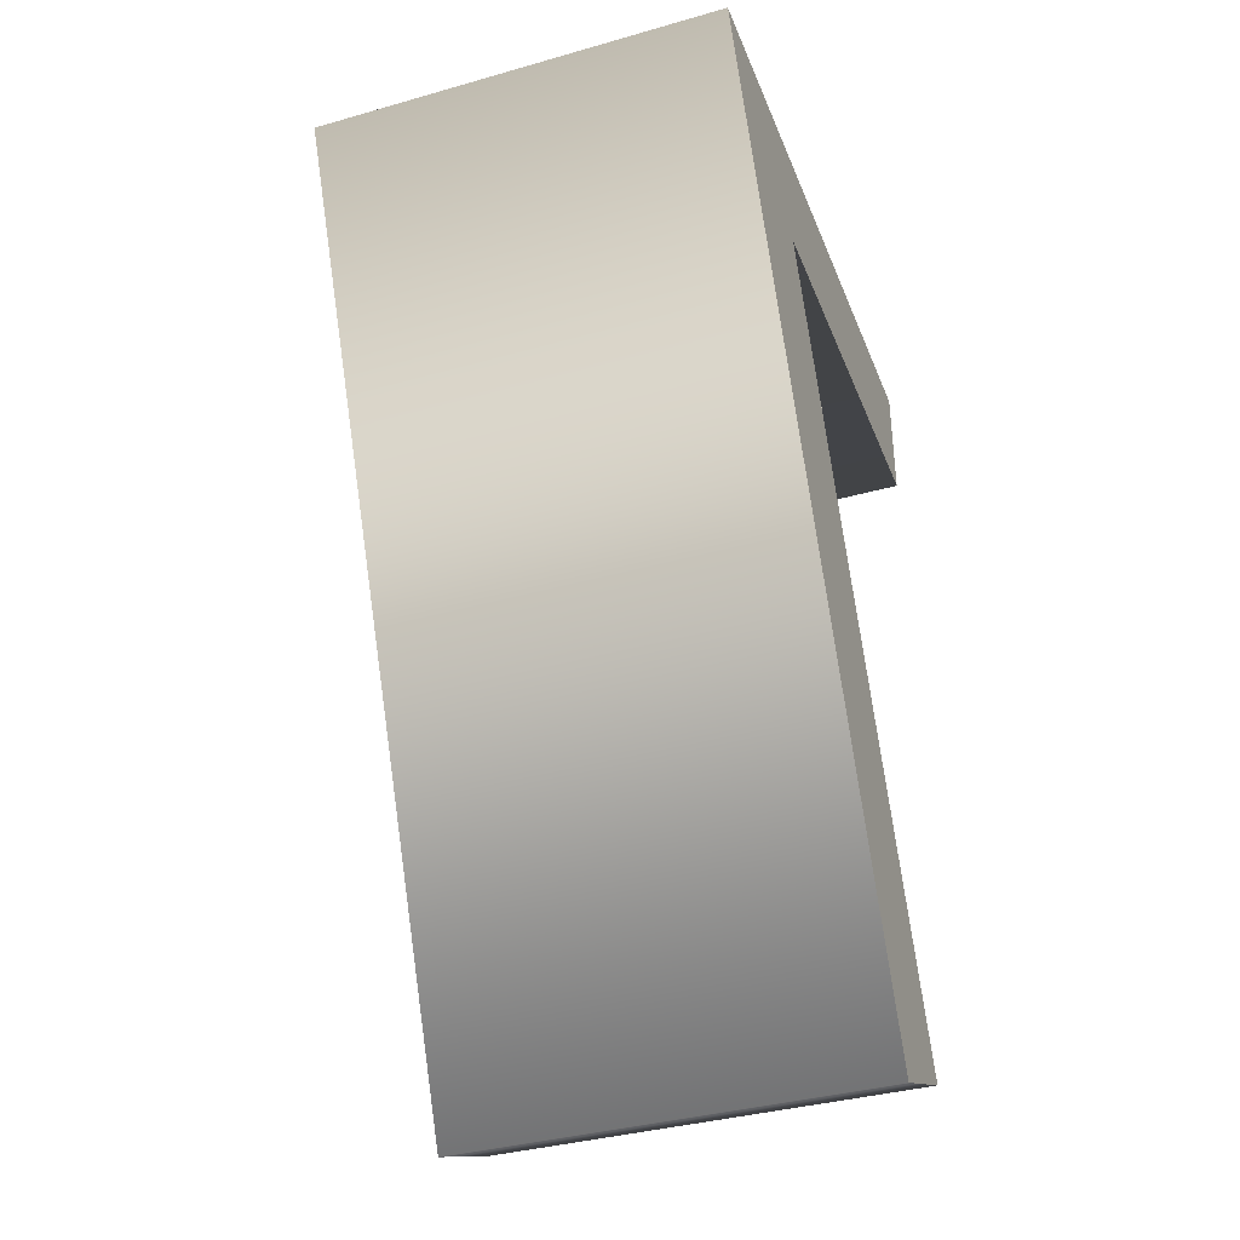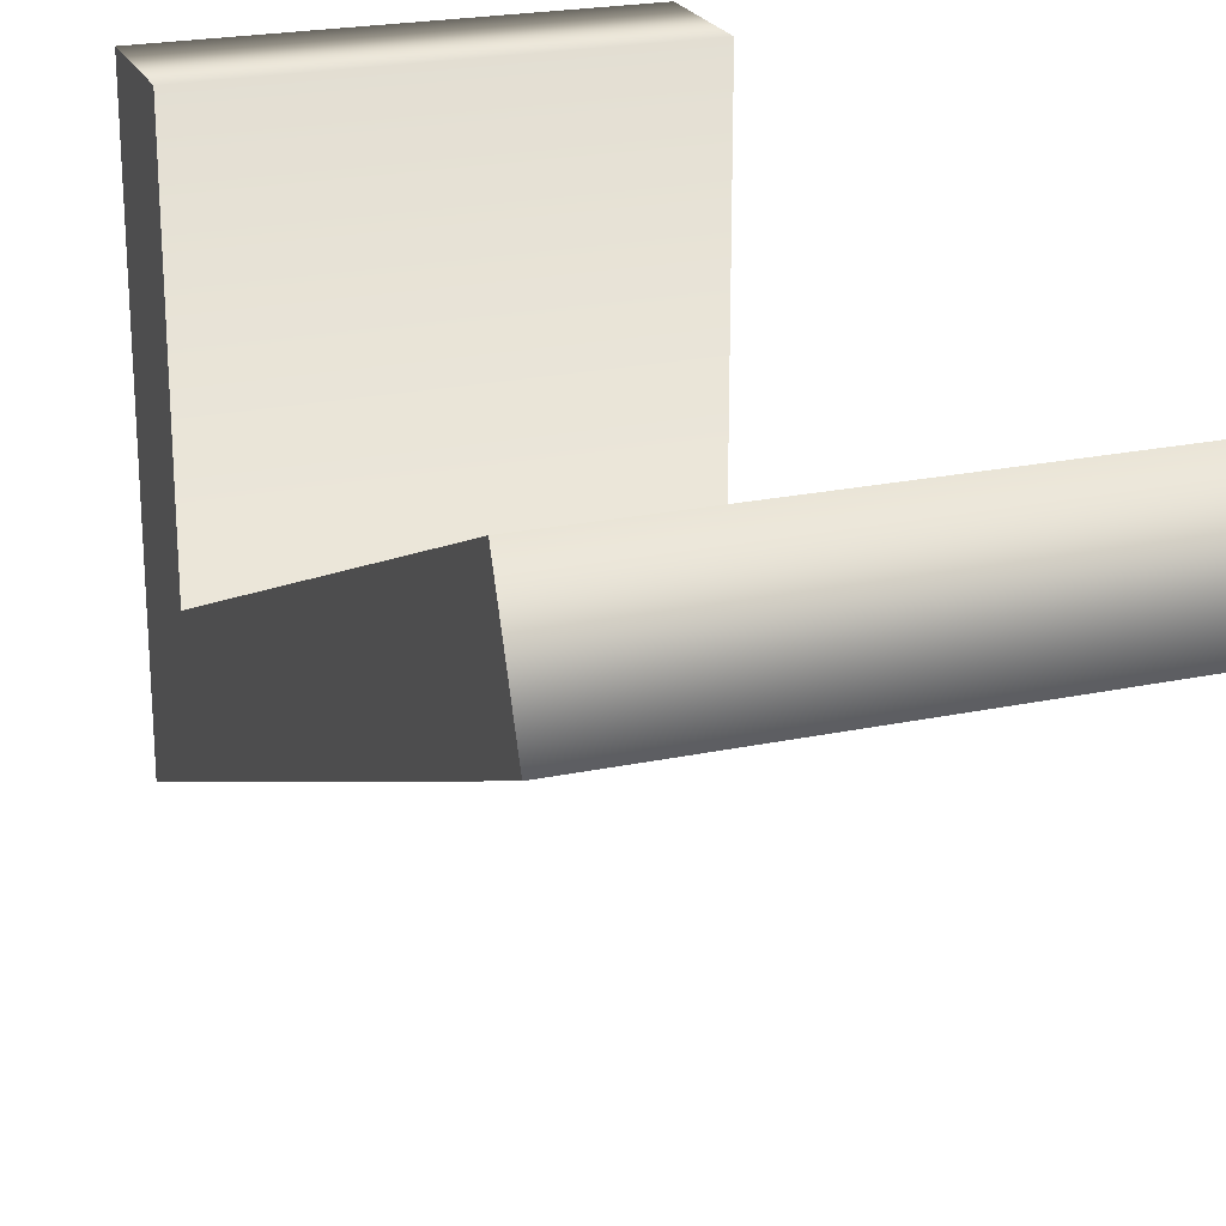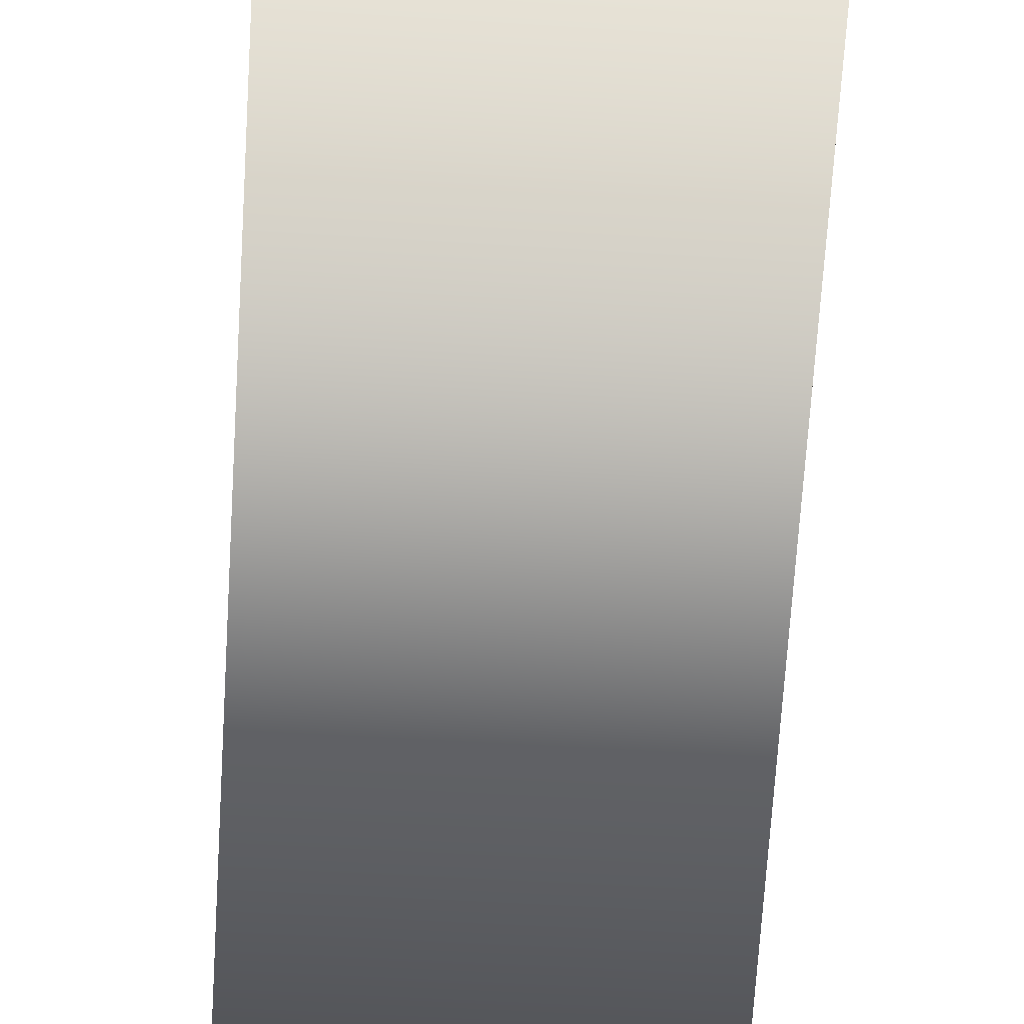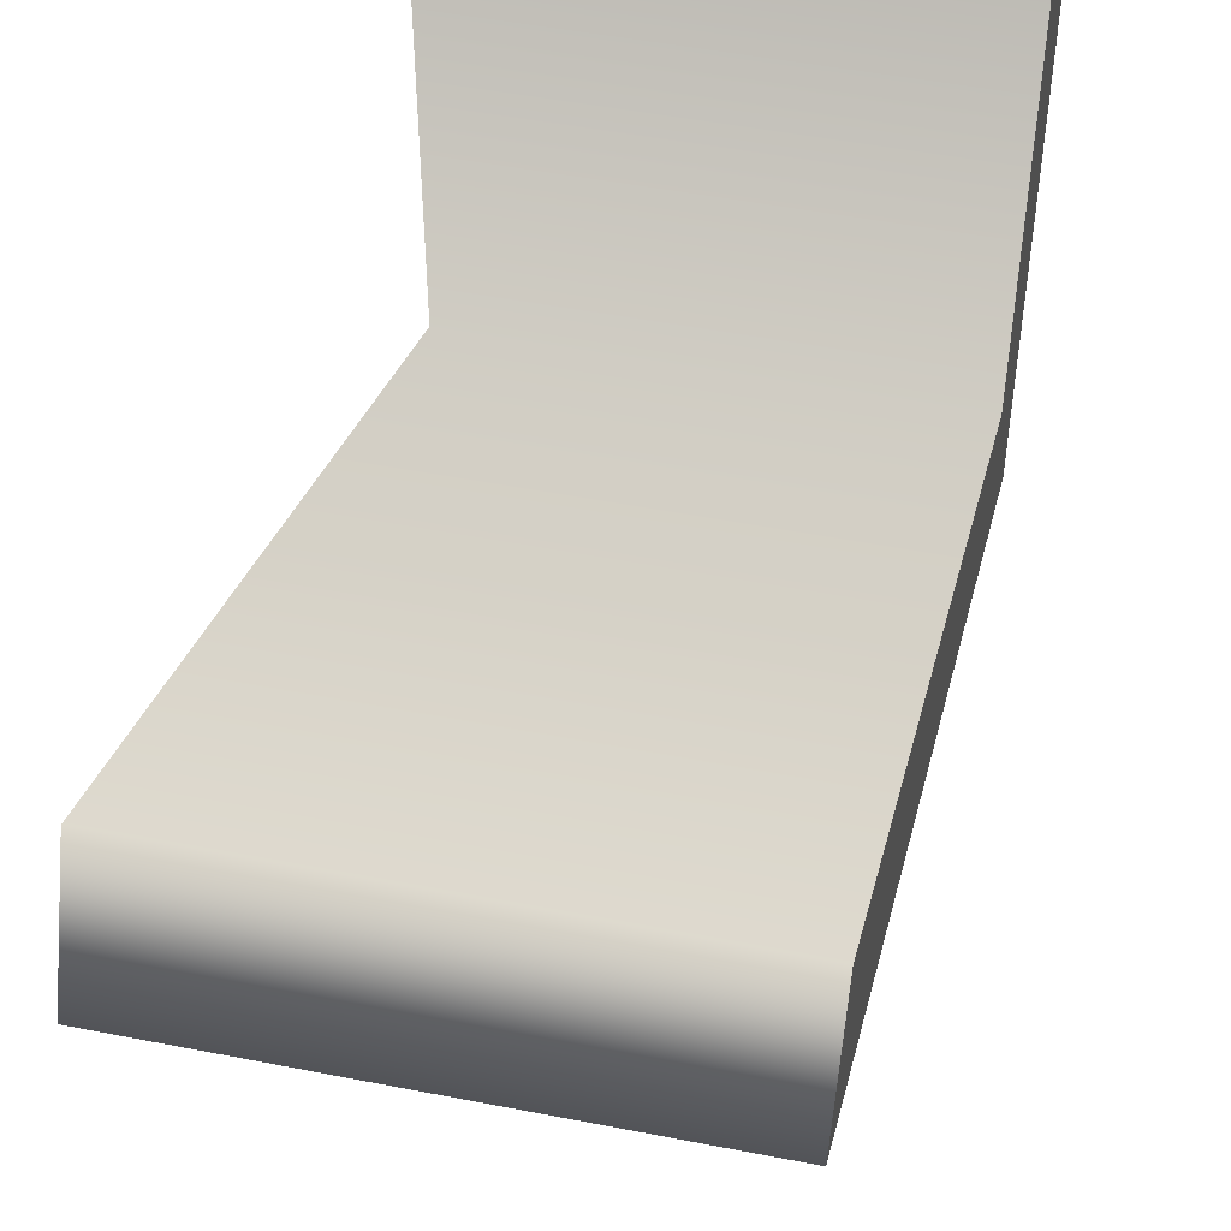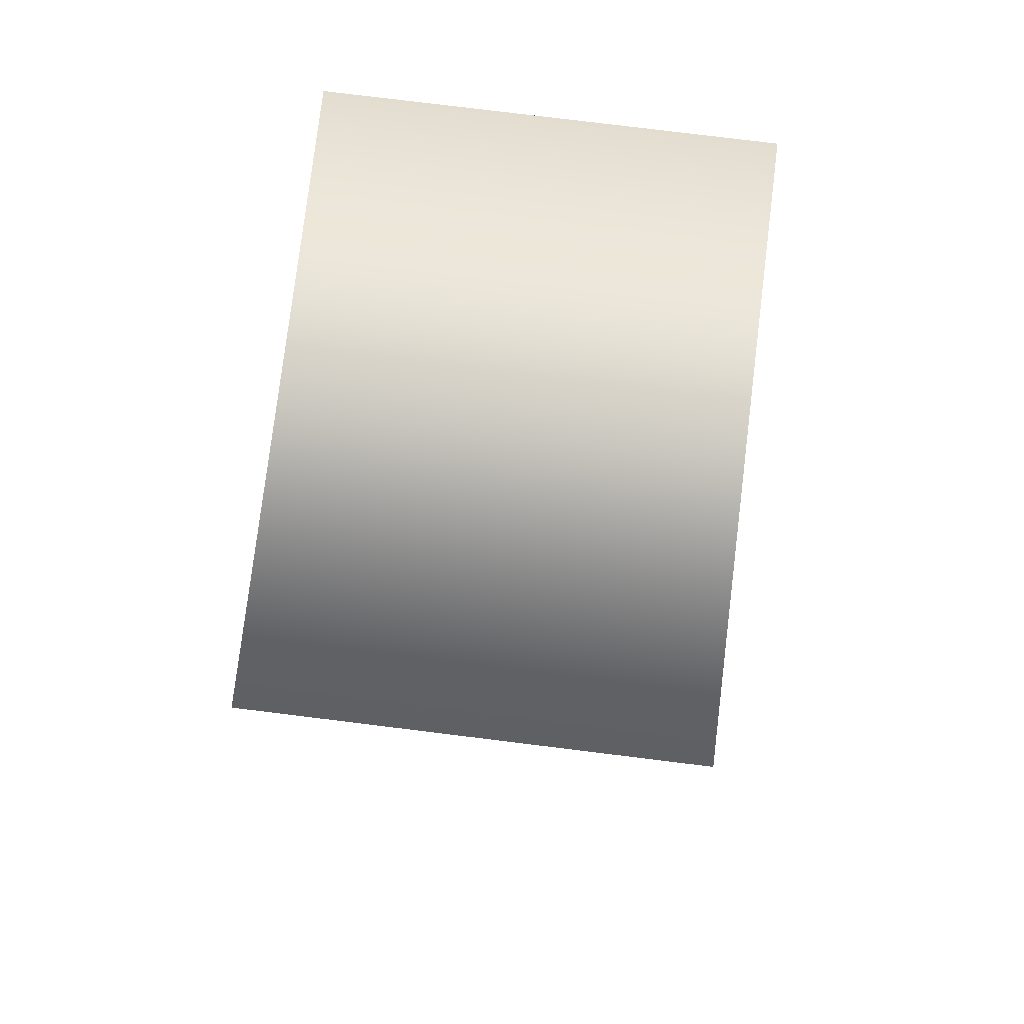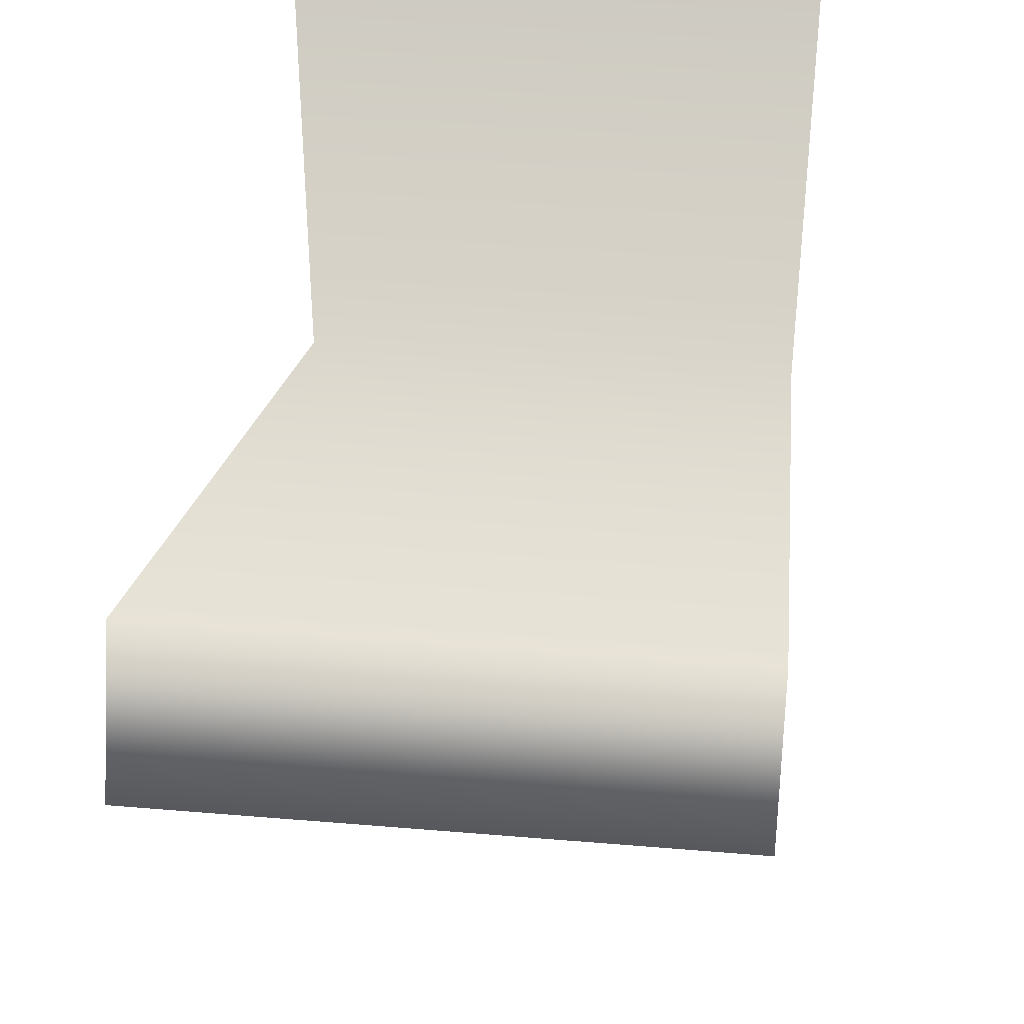
<metadata>
{"format":"obj","ext":"obj","renderer":"f3d","projection":"perspective","resolution":1024,"background":"white","views":[{"elev":-37.0,"azim":-159.9,"up":"+Y"},{"elev":22.6,"azim":-19.9,"up":"+Z"},{"elev":-49.9,"azim":-4.0,"up":"+Z"},{"elev":48.8,"azim":12.3,"up":"+Z"},{"elev":79.2,"azim":-173.0,"up":"+Y"},{"elev":40.0,"azim":6.0,"up":"+Z"}]}
</metadata>
<code>
o Text.021_Text.028
v 9.229 -13.74 11.08
v 9.229 -9.874 9.359
v 9.229 -9.874 11.39
v 9.229 -9.233 11.39
v 9.229 -9.233 8.352
v 9.229 -14 10.48
v 6.995 -13.74 11.08
v 6.995 -9.874 9.359
v 6.995 -9.874 11.39
v 6.995 -9.233 11.39
v 6.995 -9.233 8.352
v 6.995 -14 10.48
v 6.995 -13.74 11.08
v 9.229 -13.74 11.08
v 6.995 -9.874 9.359
v 9.229 -9.874 9.359
v 6.995 -9.874 11.39
v 9.229 -9.874 11.39
v 6.995 -9.233 11.39
v 9.229 -9.233 11.39
v 6.995 -9.233 8.352
v 9.229 -9.233 8.352
v 6.995 -14 10.48
v 9.229 -14 10.48
f 3 5 4
f 3 2 5
f 2 6 5
f 1 6 2
f 11 9 10
f 8 9 11
f 12 8 11
f 12 7 8
f 14 16 15 13
f 16 18 17 15
f 18 20 19 17
f 20 22 21 19
f 22 24 23 21
f 24 14 13 23

</code>
